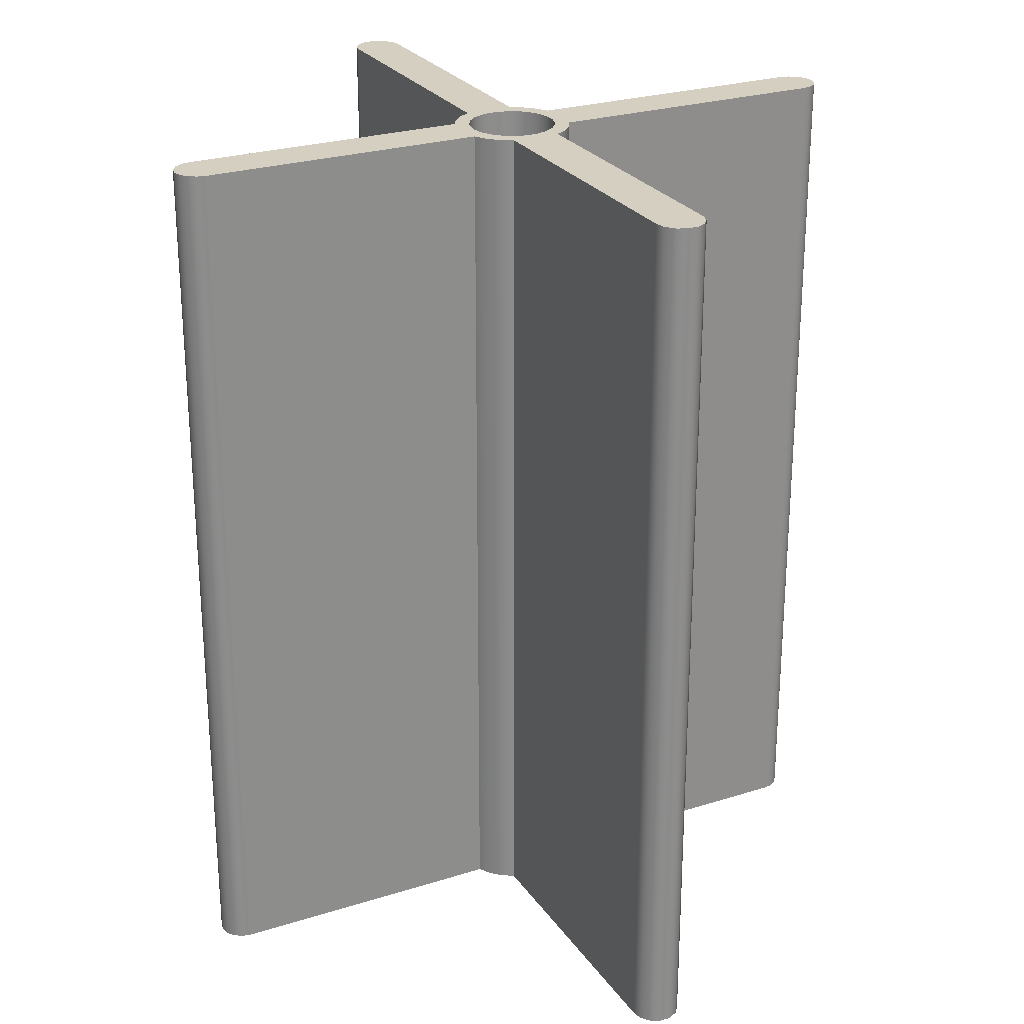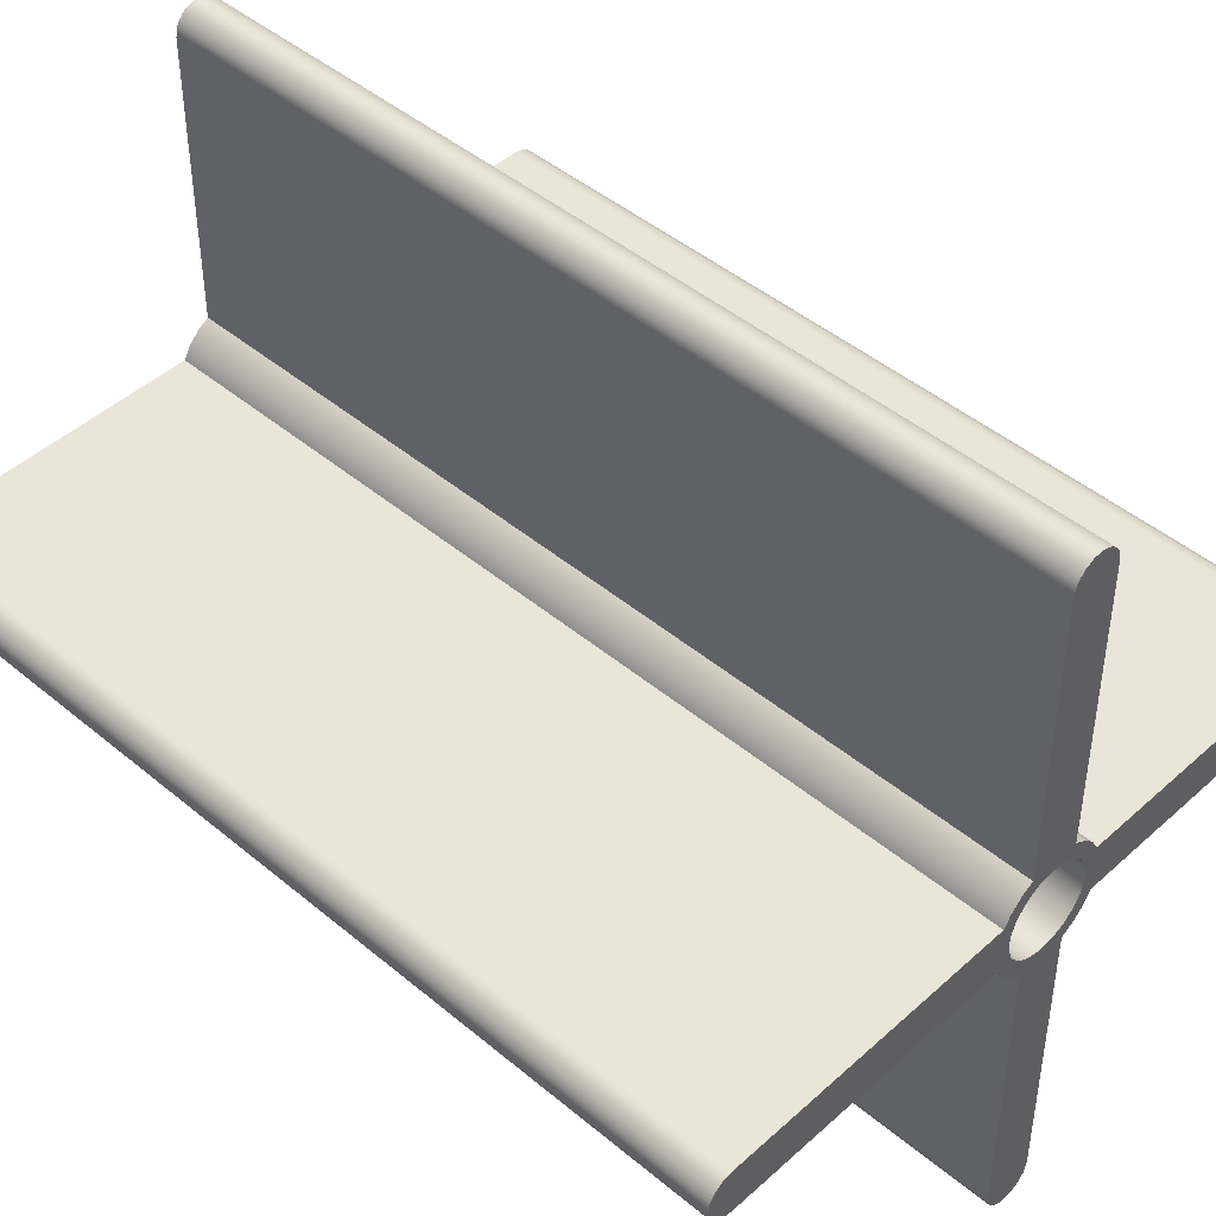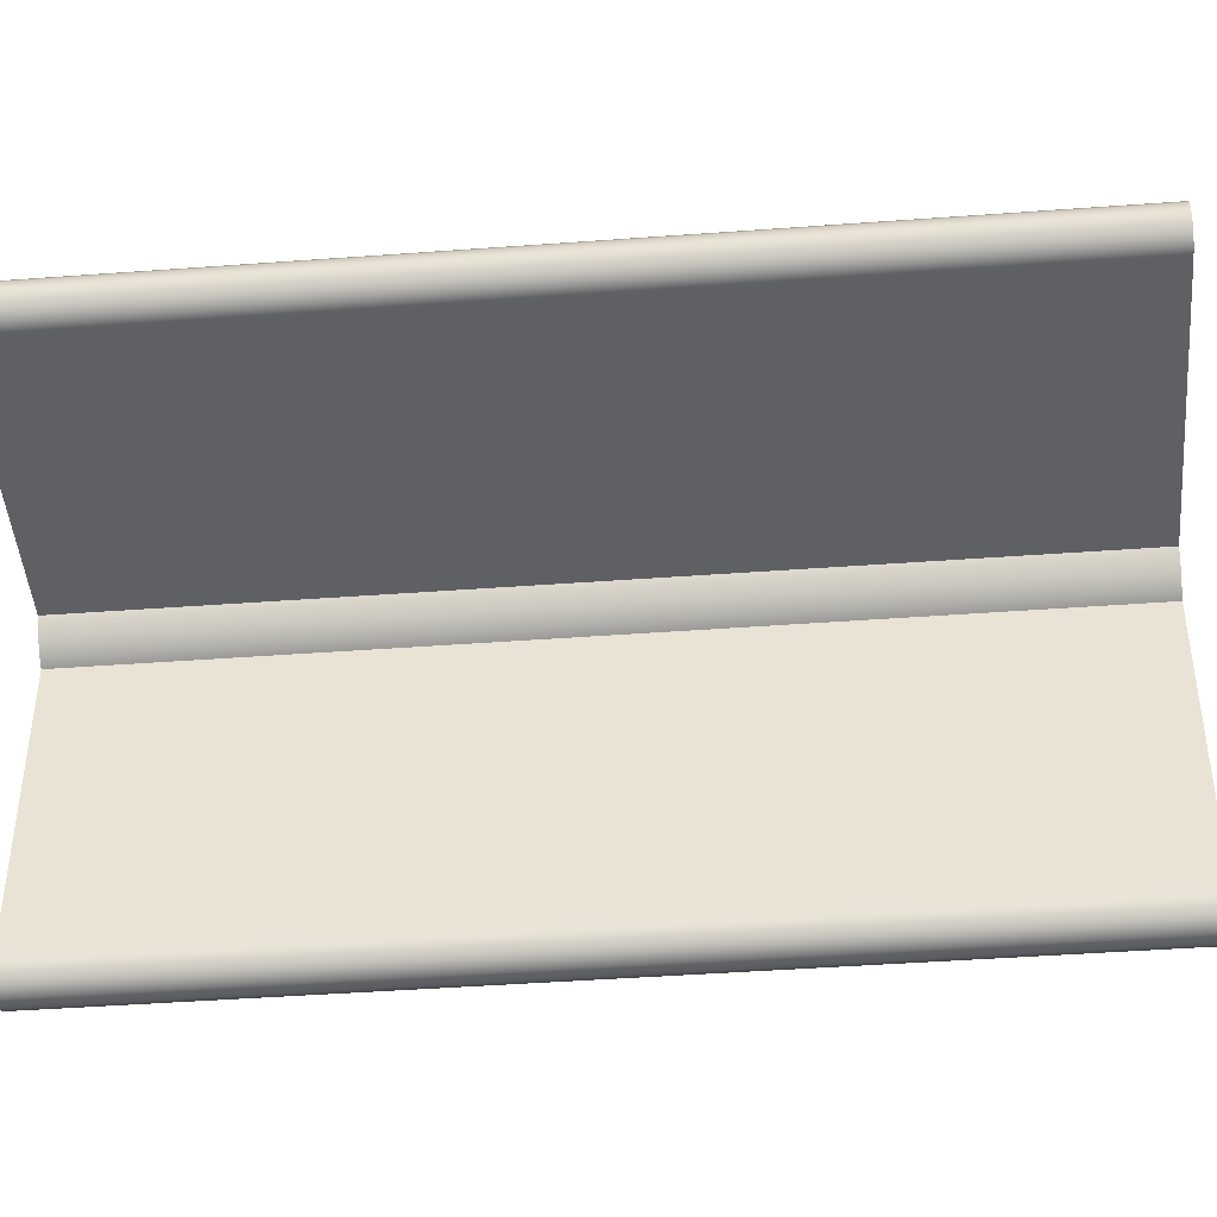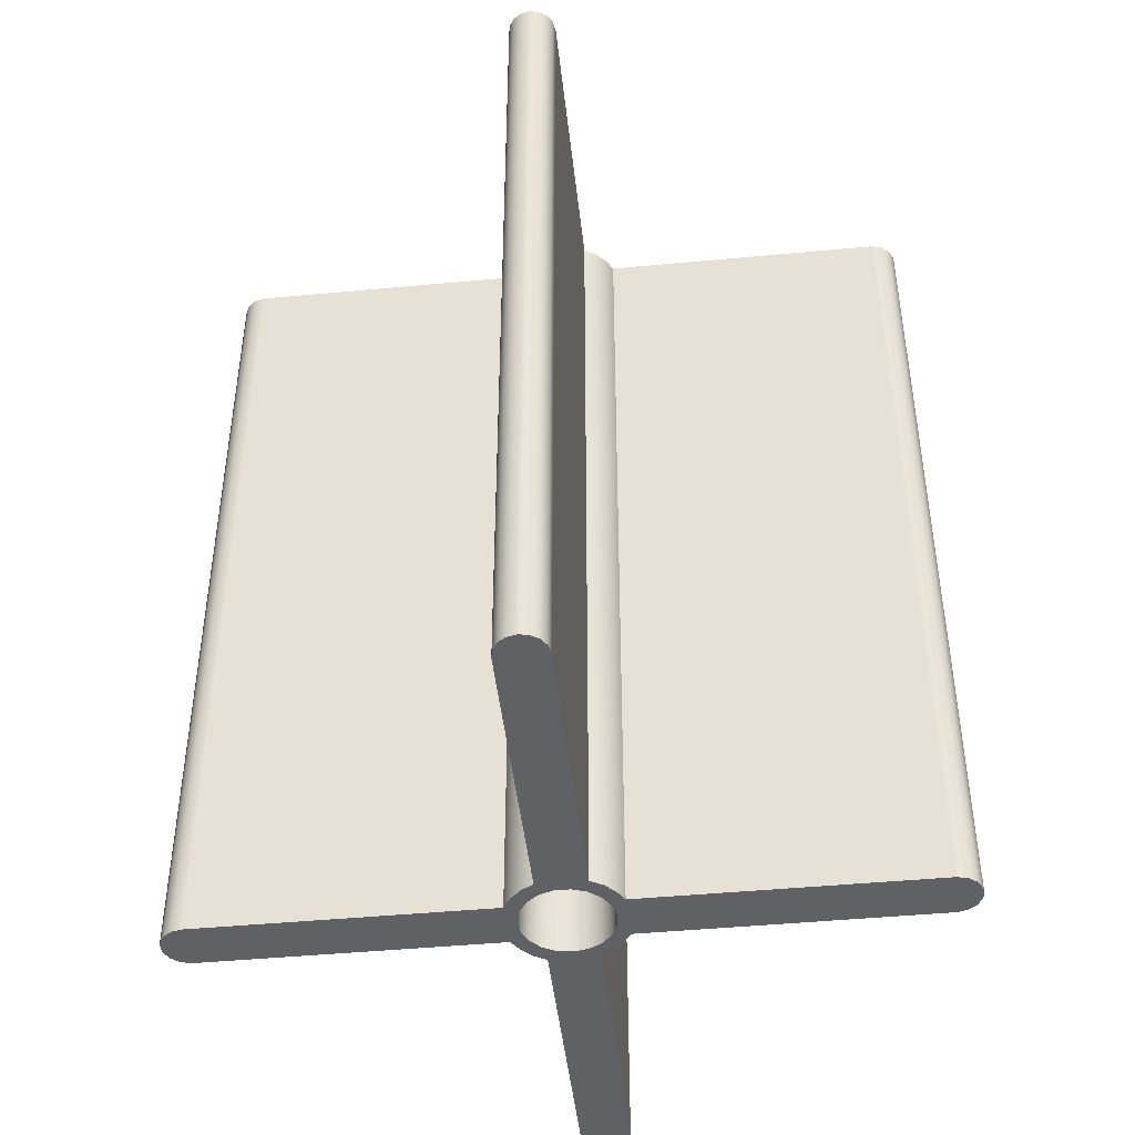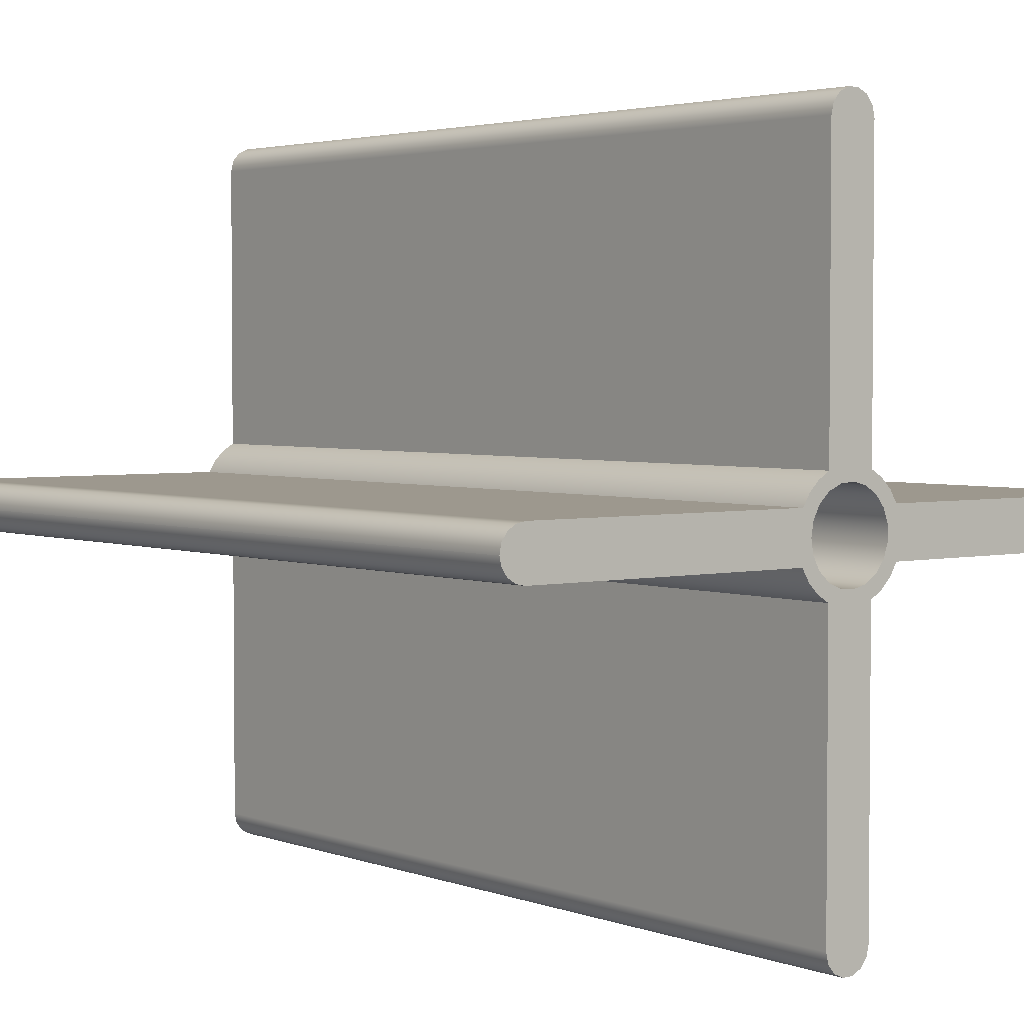
<metadata>
{"format":"obj","ext":"obj","renderer":"f3d","projection":"perspective","resolution":1024,"background":"white","views":[{"elev":25.9,"azim":-26.7,"up":"+Z"},{"elev":45.5,"azim":133.9,"up":"+Y"},{"elev":-44.7,"azim":94.9,"up":"+Y"},{"elev":-45.5,"azim":96.2,"up":"+Z"},{"elev":3.2,"azim":-38.5,"up":"+Y"}]}
</metadata>
<code>
v -0.45 -5.511e-17 9
v -0.4256 -0.1461 9
v -0.3551 -0.2764 9
v -0.2461 -0.3767 9
v -0.1105 -0.4362 9
v 0.03716 -0.4485 9
v 0.1808 -0.4121 9
v 0.3048 -0.3311 9
v 0.3958 -0.2142 9
v 0.4439 -0.07407 9
v 0.4439 0.07407 9
v 0.3958 0.2142 9
v 0.3048 0.3311 9
v 0.1808 0.4121 9
v 0.03716 0.4485 9
v -0.1105 0.4362 9
v -0.2461 0.3767 9
v -0.3551 0.2764 9
v -0.4256 0.1461 9
v -0.45 -5.511e-17 0
v -0.4256 0.1461 0
v -0.3551 0.2764 0
v -0.2461 0.3767 0
v -0.1105 0.4362 0
v 0.03716 0.4485 0
v 0.1808 0.4121 0
v 0.3048 0.3311 0
v 0.3958 0.2142 0
v 0.4439 0.07407 0
v 0.4439 -0.07407 0
v 0.3958 -0.2142 0
v 0.3048 -0.3311 0
v 0.1808 -0.4121 0
v 0.03716 -0.4485 0
v -0.1105 -0.4362 0
v -0.2461 -0.3767 0
v -0.3551 -0.2764 0
v -0.4256 -0.1461 0
v -0.45 -5.511e-17 9
v -0.45 -5.511e-17 0
v -0.25 -0.5454 0
v -0.25 -3.45 0
v -0.25 -3.45 9
v -0.25 -0.5454 9
v -0.5497 -0.2404 0
v -0.4757 -0.3656 0
v -0.3738 -0.4693 0
v -0.25 -0.5454 0
v -0.25 -0.5454 9
v -0.3738 -0.4693 9
v -0.4757 -0.3656 9
v -0.5497 -0.2404 9
v -3.45 -0.2397 0
v -0.5497 -0.2404 0
v -0.5497 -0.2404 9
v -3.45 -0.2397 9
v -3.7 -1.735e-18 0
v -3.678 -0.09245 0
v -3.623 -0.1701 0
v -3.544 -0.2216 0
v -3.45 -0.2397 0
v -3.45 -0.2397 9
v -3.544 -0.2216 9
v -3.623 -0.1701 9
v -3.678 -0.09245 9
v -3.7 -1.735e-18 9
v -3.45 0.25 0
v -3.546 0.231 0
v -3.627 0.1768 0
v -3.681 0.09567 0
v -3.7 -1.735e-18 0
v -3.7 -1.735e-18 9
v -3.681 0.09567 9
v -3.627 0.1768 9
v -3.546 0.231 9
v -3.45 0.25 9
v -0.5454 0.25 0
v -3.45 0.25 0
v -3.45 0.25 9
v -0.5454 0.25 9
v -0.25 0.5454 0
v -0.3711 0.4715 0
v -0.4715 0.3711 0
v -0.5454 0.25 0
v -0.5454 0.25 9
v -0.4715 0.3711 9
v -0.3711 0.4715 9
v -0.25 0.5454 9
v -0.25 3.45 0
v -0.25 0.5454 0
v -0.25 0.5454 9
v -0.25 3.45 9
v 0.25 3.45 0
v 0.2252 3.558 0
v 0.1559 3.645 0
v 0.05563 3.694 0
v -0.05563 3.694 0
v -0.1559 3.645 0
v -0.2252 3.558 0
v -0.25 3.45 0
v -0.25 3.45 9
v -0.2252 3.558 9
v -0.1559 3.645 9
v -0.05563 3.694 9
v 0.05563 3.694 9
v 0.1559 3.645 9
v 0.2252 3.558 9
v 0.25 3.45 9
v 0.25 0.5454 0
v 0.25 3.45 0
v 0.25 3.45 9
v 0.25 0.5454 9
v 0.5454 0.25 0
v 0.4715 0.3711 0
v 0.3711 0.4715 0
v 0.25 0.5454 0
v 0.25 0.5454 9
v 0.3711 0.4715 9
v 0.4715 0.3711 9
v 0.5454 0.25 9
v 3.45 0.25 0
v 0.5454 0.25 0
v 0.5454 0.25 9
v 3.45 0.25 9
v 3.7 1.049e-17 0
v 3.681 0.09567 0
v 3.627 0.1768 0
v 3.546 0.231 0
v 3.45 0.25 0
v 3.45 0.25 9
v 3.546 0.231 9
v 3.627 0.1768 9
v 3.681 0.09567 9
v 3.7 1.049e-17 9
v 3.45 -0.2397 0
v 3.544 -0.2216 0
v 3.623 -0.1701 0
v 3.678 -0.09245 0
v 3.7 1.049e-17 0
v 3.7 1.049e-17 9
v 3.678 -0.09245 9
v 3.623 -0.1701 9
v 3.544 -0.2216 9
v 3.45 -0.2397 9
v 0.5497 -0.2404 0
v 3.45 -0.2397 0
v 3.45 -0.2397 9
v 0.5497 -0.2404 9
v 0.25 -0.5454 0
v 0.3738 -0.4693 0
v 0.4757 -0.3656 0
v 0.5497 -0.2404 0
v 0.5497 -0.2404 9
v 0.4757 -0.3656 9
v 0.3738 -0.4693 9
v 0.25 -0.5454 9
v 0.25 -3.45 0
v 0.25 -0.5454 0
v 0.25 -0.5454 9
v 0.25 -3.45 9
v -0.25 -3.45 0
v -0.2252 -3.558 0
v -0.1559 -3.645 0
v -0.05563 -3.694 0
v 0.05563 -3.694 0
v 0.1559 -3.645 0
v 0.2252 -3.558 0
v 0.25 -3.45 0
v 0.25 -3.45 9
v 0.2252 -3.558 9
v 0.1559 -3.645 9
v 0.05563 -3.694 9
v -0.05563 -3.694 9
v -0.1559 -3.645 9
v -0.2252 -3.558 9
v -0.25 -3.45 9
v -0.45 -5.511e-17 9
v -0.4256 0.1461 9
v -0.3551 0.2764 9
v -0.2461 0.3767 9
v -0.1105 0.4362 9
v 0.03716 0.4485 9
v 0.1808 0.4121 9
v 0.3048 0.3311 9
v 0.3958 0.2142 9
v 0.4439 0.07407 9
v 0.4439 -0.07407 9
v 0.3958 -0.2142 9
v 0.3048 -0.3311 9
v 0.1808 -0.4121 9
v 0.03716 -0.4485 9
v -0.1105 -0.4362 9
v -0.2461 -0.3767 9
v -0.3551 -0.2764 9
v -0.4256 -0.1461 9
v -0.25 -3.45 9
v -0.2252 -3.558 9
v -0.1559 -3.645 9
v -0.05563 -3.694 9
v 0.05563 -3.694 9
v 0.1559 -3.645 9
v 0.2252 -3.558 9
v 0.25 -3.45 9
v 0.25 -0.5454 9
v 0.3738 -0.4693 9
v 0.4757 -0.3656 9
v 0.5497 -0.2404 9
v 3.45 -0.2397 9
v 3.544 -0.2216 9
v 3.623 -0.1701 9
v 3.678 -0.09245 9
v 3.7 1.049e-17 9
v 3.681 0.09567 9
v 3.627 0.1768 9
v 3.546 0.231 9
v 3.45 0.25 9
v 0.5454 0.25 9
v 0.4715 0.3711 9
v 0.3711 0.4715 9
v 0.25 0.5454 9
v 0.25 3.45 9
v 0.2252 3.558 9
v 0.1559 3.645 9
v 0.05563 3.694 9
v -0.05563 3.694 9
v -0.1559 3.645 9
v -0.2252 3.558 9
v -0.25 3.45 9
v -0.25 0.5454 9
v -0.3711 0.4715 9
v -0.4715 0.3711 9
v -0.5454 0.25 9
v -3.45 0.25 9
v -3.546 0.231 9
v -3.627 0.1768 9
v -3.681 0.09567 9
v -3.7 -1.735e-18 9
v -3.678 -0.09245 9
v -3.623 -0.1701 9
v -3.544 -0.2216 9
v -3.45 -0.2397 9
v -0.5497 -0.2404 9
v -0.4757 -0.3656 9
v -0.3738 -0.4693 9
v -0.25 -0.5454 9
v -0.45 -5.511e-17 0
v -0.4256 -0.1461 0
v -0.3551 -0.2764 0
v -0.2461 -0.3767 0
v -0.1105 -0.4362 0
v 0.03716 -0.4485 0
v 0.1808 -0.4121 0
v 0.3048 -0.3311 0
v 0.3958 -0.2142 0
v 0.4439 -0.07407 0
v 0.4439 0.07407 0
v 0.3958 0.2142 0
v 0.3048 0.3311 0
v 0.1808 0.4121 0
v 0.03716 0.4485 0
v -0.1105 0.4362 0
v -0.2461 0.3767 0
v -0.3551 0.2764 0
v -0.4256 0.1461 0
v 0.25 -3.45 0
v 0.2252 -3.558 0
v 0.1559 -3.645 0
v 0.05563 -3.694 0
v -0.05563 -3.694 0
v -0.1559 -3.645 0
v -0.2252 -3.558 0
v -0.25 -3.45 0
v -0.25 -0.5454 0
v -0.3738 -0.4693 0
v -0.4757 -0.3656 0
v -0.5497 -0.2404 0
v -3.45 -0.2397 0
v -3.544 -0.2216 0
v -3.623 -0.1701 0
v -3.678 -0.09245 0
v -3.7 -1.735e-18 0
v -3.681 0.09567 0
v -3.627 0.1768 0
v -3.546 0.231 0
v -3.45 0.25 0
v -0.5454 0.25 0
v -0.4715 0.3711 0
v -0.3711 0.4715 0
v -0.25 0.5454 0
v -0.25 3.45 0
v -0.2252 3.558 0
v -0.1559 3.645 0
v -0.05563 3.694 0
v 0.05563 3.694 0
v 0.1559 3.645 0
v 0.2252 3.558 0
v 0.25 3.45 0
v 0.25 0.5454 0
v 0.3711 0.4715 0
v 0.4715 0.3711 0
v 0.5454 0.25 0
v 3.45 0.25 0
v 3.546 0.231 0
v 3.627 0.1768 0
v 3.681 0.09567 0
v 3.7 1.049e-17 0
v 3.678 -0.09245 0
v 3.623 -0.1701 0
v 3.544 -0.2216 0
v 3.45 -0.2397 0
v 0.5497 -0.2404 0
v 0.4757 -0.3656 0
v 0.3738 -0.4693 0
v 0.25 -0.5454 0
g 99161ce8-e347-11ea-956d-54bf646e7e1f
f 2 38 1
f 1 38 40
f 39 20 19
f 19 20 21
f 19 21 18
f 18 21 22
f 18 22 17
f 17 22 23
f 17 23 16
f 16 23 24
f 16 24 15
f 15 24 25
f 15 25 14
f 14 25 26
f 14 26 13
f 13 26 27
f 13 27 12
f 12 27 28
f 12 28 11
f 11 28 29
f 11 29 10
f 10 29 30
f 10 30 9
f 9 30 31
f 9 31 8
f 8 31 32
f 8 32 7
f 7 32 33
f 7 33 6
f 6 33 34
f 6 34 5
f 5 34 35
f 5 35 4
f 4 35 36
f 4 36 3
f 3 36 37
f 3 37 2
f 2 37 38
g 9916440c-e347-11ea-97aa-54bf646e7e1f
f 41 42 44
f 44 42 43
g 99166b30-e347-11ea-97b6-54bf646e7e1f
f 52 45 51
f 51 45 46
f 51 46 50
f 50 46 47
f 50 47 49
f 49 47 48
g 9916b940-e347-11ea-bc38-54bf646e7e1f
f 53 54 56
f 56 54 55
g 9916e06c-e347-11ea-b7fb-54bf646e7e1f
f 66 57 65
f 65 57 58
f 65 58 64
f 64 58 59
f 64 59 63
f 63 59 60
f 63 60 62
f 62 60 61
g 99172e8c-e347-11ea-88cb-54bf646e7e1f
f 76 67 75
f 75 67 68
f 75 68 74
f 74 68 69
f 74 69 73
f 73 69 70
f 73 70 72
f 72 70 71
g 99177c90-e347-11ea-a6e8-54bf646e7e1f
f 77 78 80
f 80 78 79
g 9917caee-e347-11ea-9ef5-54bf646e7e1f
f 88 81 87
f 87 81 82
f 87 82 86
f 86 82 83
f 86 83 85
f 85 83 84
g 9918190c-e347-11ea-903f-54bf646e7e1f
f 89 90 92
f 92 90 91
g 99186736-e347-11ea-9ff3-54bf646e7e1f
f 108 93 107
f 107 93 94
f 107 94 106
f 106 94 95
f 106 95 105
f 105 95 96
f 105 96 104
f 104 96 97
f 104 97 103
f 103 97 98
f 103 98 102
f 102 98 99
f 102 99 101
f 101 99 100
g 9918b558-e347-11ea-add4-54bf646e7e1f
f 109 110 112
f 112 110 111
g 99190350-e347-11ea-bec6-54bf646e7e1f
f 120 113 119
f 119 113 114
f 119 114 118
f 118 114 115
f 118 115 117
f 117 115 116
g 99197882-e347-11ea-926b-54bf646e7e1f
f 121 122 124
f 124 122 123
g 9919edd2-e347-11ea-a5e7-54bf646e7e1f
f 134 125 133
f 133 125 126
f 133 126 132
f 132 126 127
f 132 127 131
f 131 127 128
f 131 128 130
f 130 128 129
g 991a3bf8-e347-11ea-a8ca-54bf646e7e1f
f 144 135 143
f 143 135 136
f 143 136 142
f 142 136 137
f 142 137 141
f 141 137 138
f 141 138 140
f 140 138 139
g 991ab128-e347-11ea-b458-54bf646e7e1f
f 145 146 148
f 148 146 147
g 991b2636-e347-11ea-9d9c-54bf646e7e1f
f 156 149 155
f 155 149 150
f 155 150 154
f 154 150 151
f 154 151 153
f 153 151 152
g 991b9b88-e347-11ea-ad76-54bf646e7e1f
f 157 158 160
f 160 158 159
g 991c37b4-e347-11ea-8db1-54bf646e7e1f
f 176 161 175
f 175 161 162
f 175 162 174
f 174 162 163
f 174 163 173
f 173 163 164
f 173 164 172
f 172 164 165
f 172 165 171
f 171 165 166
f 171 166 170
f 170 166 167
f 170 167 169
f 169 167 168
g 991cacdc-e347-11ea-9fa1-54bf646e7e1f
f 178 232 177
f 177 232 242
f 177 242 195
f 195 242 194
f 194 242 243
f 194 243 244
f 178 179 232
f 232 179 231
f 231 179 230
f 230 179 180
f 230 180 229
f 229 180 181
f 229 181 182
f 229 182 220
f 220 182 183
f 220 183 219
f 219 183 184
f 219 184 218
f 218 184 185
f 218 185 217
f 217 185 186
f 217 186 207
f 207 186 187
f 207 187 188
f 207 188 206
f 206 188 189
f 206 189 205
f 205 189 190
f 205 190 204
f 204 190 191
f 204 191 245
f 245 191 192
f 245 192 193
f 245 193 244
f 244 193 194
f 197 202 196
f 196 202 203
f 196 203 245
f 245 203 204
f 202 197 201
f 201 197 198
f 201 198 200
f 200 198 199
f 217 207 216
f 216 207 208
f 216 208 209
f 209 210 216
f 216 210 211
f 216 211 215
f 215 211 212
f 215 212 213
f 213 214 215
f 229 220 228
f 228 220 221
f 228 221 227
f 227 221 222
f 227 222 226
f 226 222 223
f 226 223 225
f 225 223 224
f 232 233 242
f 242 233 241
f 241 233 240
f 240 233 239
f 239 233 238
f 238 233 237
f 237 233 236
f 236 233 235
f 235 233 234
g 991d7040-e347-11ea-b7bb-54bf646e7e1f
f 247 276 246
f 246 276 286
f 246 286 264
f 264 286 263
f 263 286 287
f 263 287 288
f 247 248 276
f 276 248 275
f 275 248 274
f 274 248 249
f 274 249 273
f 273 249 250
f 273 250 251
f 273 251 314
f 314 251 252
f 314 252 313
f 313 252 253
f 313 253 312
f 312 253 254
f 312 254 311
f 311 254 255
f 311 255 256
f 311 256 301
f 301 256 257
f 301 257 300
f 300 257 258
f 300 258 299
f 299 258 259
f 299 259 298
f 298 259 260
f 298 260 289
f 289 260 261
f 289 261 262
f 289 262 288
f 288 262 263
f 266 271 265
f 265 271 272
f 265 272 314
f 314 272 273
f 271 266 270
f 270 266 267
f 270 267 269
f 269 267 268
f 286 276 285
f 285 276 277
f 285 277 278
f 278 279 285
f 285 279 280
f 285 280 284
f 284 280 281
f 284 281 282
f 282 283 284
f 298 289 297
f 297 289 290
f 297 290 296
f 296 290 291
f 296 291 295
f 295 291 292
f 295 292 294
f 294 292 293
f 301 302 311
f 311 302 310
f 310 302 309
f 309 302 308
f 308 302 307
f 307 302 306
f 306 302 305
f 305 302 304
f 304 302 303

</code>
